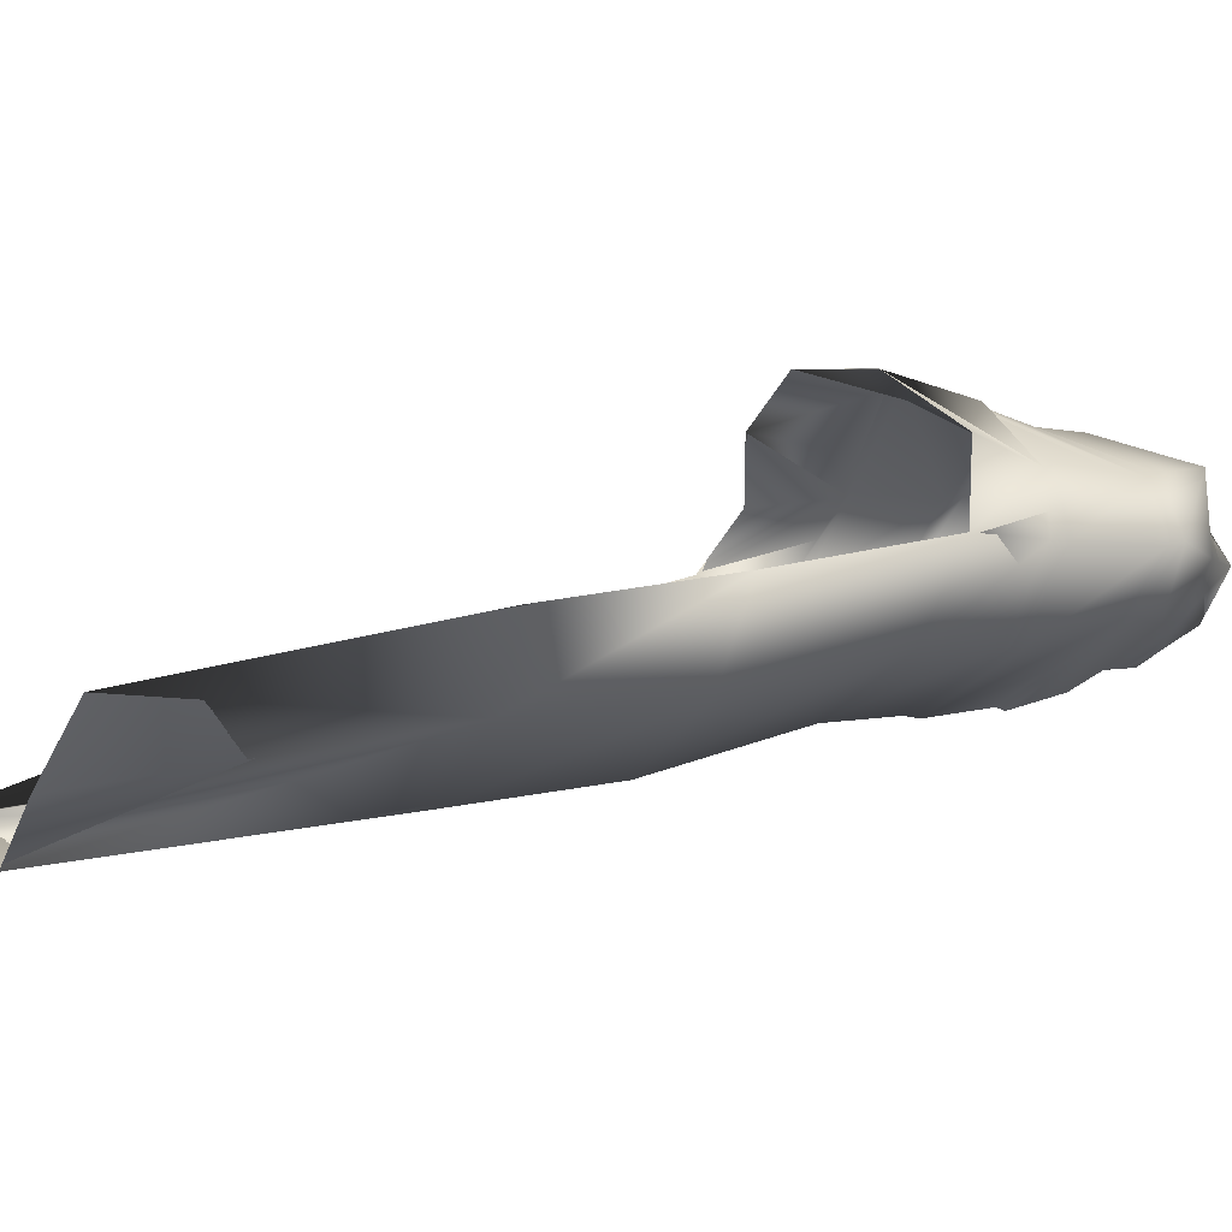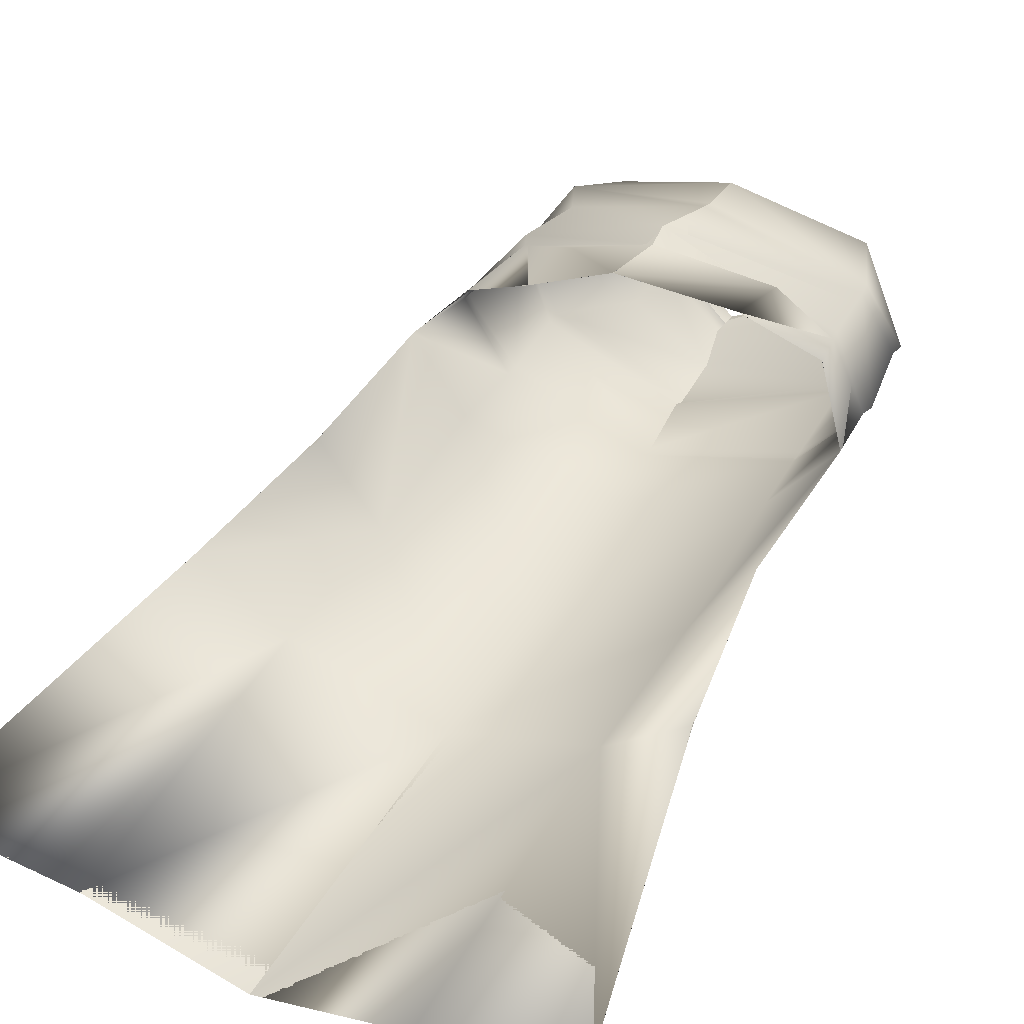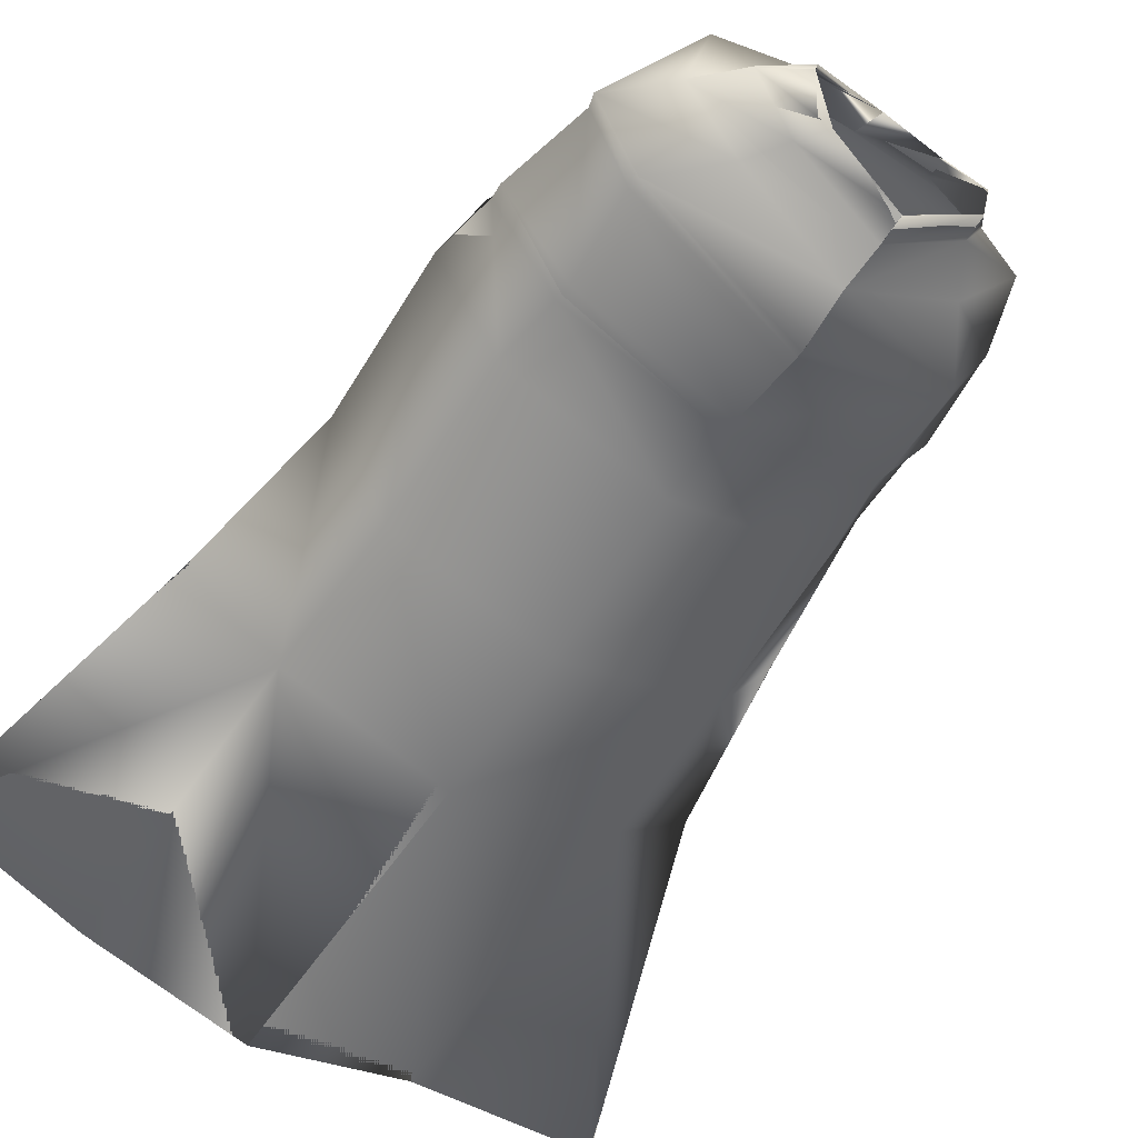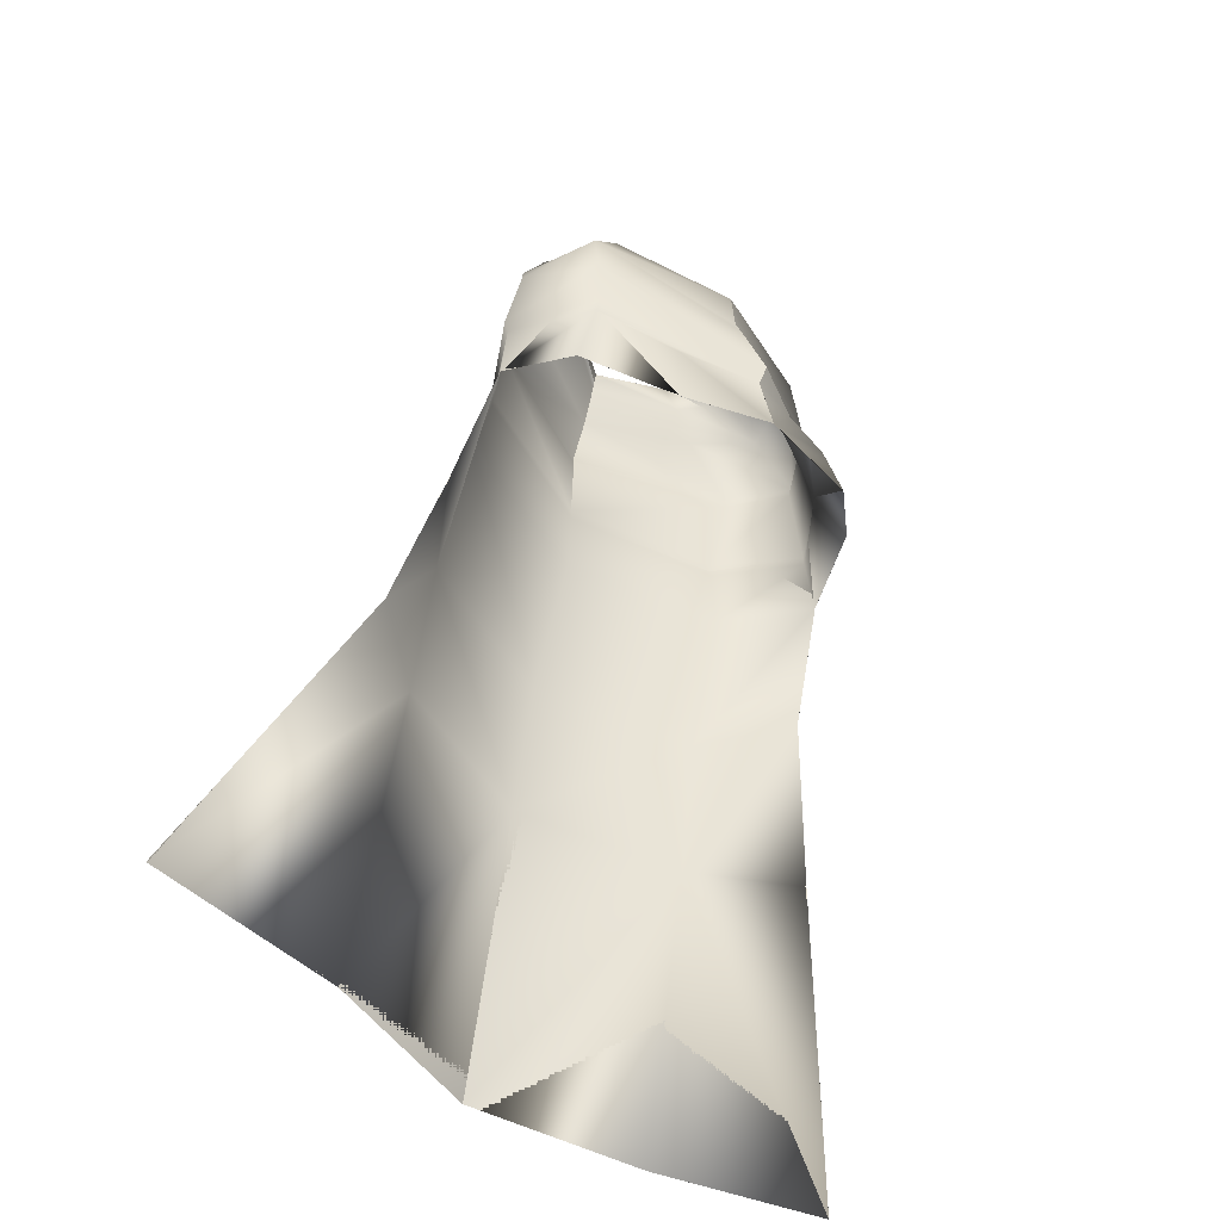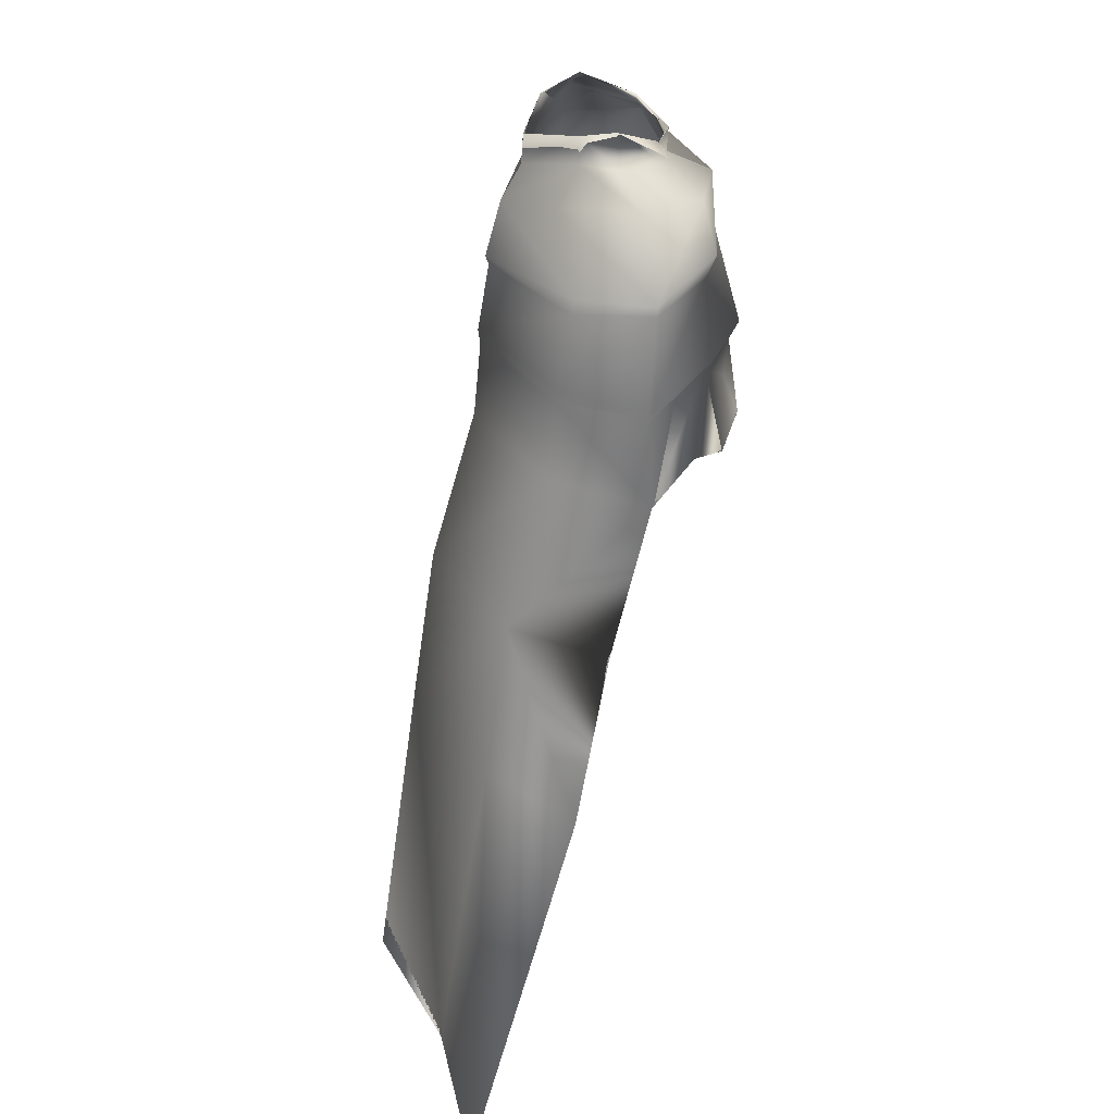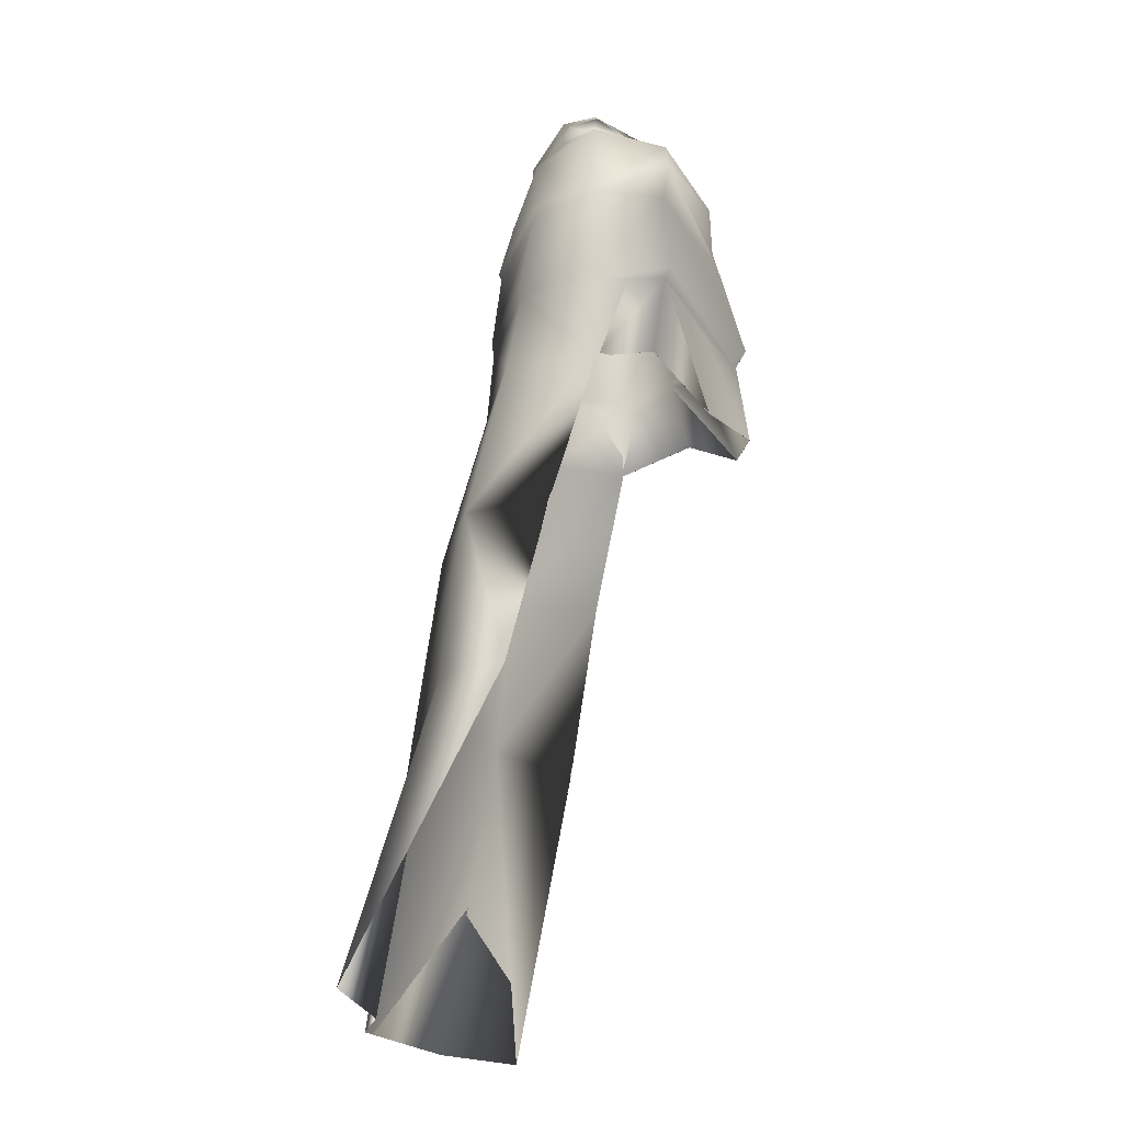
<metadata>
{"format":"obj","ext":"obj","renderer":"f3d","projection":"perspective","resolution":1024,"background":"white","views":[{"elev":-4.3,"azim":69.7,"up":"+Z"},{"elev":36.8,"azim":30.0,"up":"+Z"},{"elev":-48.6,"azim":145.8,"up":"+Z"},{"elev":-51.7,"azim":-44.1,"up":"+Y"},{"elev":27.1,"azim":-101.0,"up":"+Y"},{"elev":-17.4,"azim":-84.5,"up":"+Y"}]}
</metadata>
<code>
o Capa_Stand_Cylinder.003
v 0.1378 2.552 -0.1134
v 0.1054 2.606 -0.1202
v 0.2325 2.587 -0.03844
v 0.1512 2.633 -0.03145
v 0.1235 2.566 0.09208
v 0.1083 2.578 0.07463
v 0.1897 2.487 -0.1286
v 0.3055 2.51 -0.03458
v 0.2607 2.526 0.1139
v 0.2972 2.378 -0.1288
v 0.3989 2.407 -0.02017
v 0.3119 2.413 0.09419
v 0.293 2.187 -0.1784
v 0.4288 2.197 -0.03205
v 0.3358 2.218 0.099
v 0.306 2.007 -0.1829
v 0.4407 2.024 -0.02325
v 0.3726 2.065 0.1336
v 0.3062 1.679 -0.2626
v 0.4282 1.697 -0.08692
v 0.3033 1.345 -0.2984
v 0.4897 1.327 -0.1508
v 0.234 1.979 0.2436
v 0.314 2.39 0.08599
v 0.3926 2.384 -0.0254
v 0.3002 2.356 -0.1294
v 0.3368 2.205 0.08884
v 0.4246 2.165 -0.02762
v 0.295 2.151 -0.1805
v 0.2252 2.15 0.1744
v 0.3093 0.6942 -0.4102
v 0.6386 0.7026 -0.2882
v 0.1387 2.554 -0.1158
v 0.1056 2.606 -0.1206
v 0.2319 2.587 -0.03493
v 0.1505 2.632 -0.03312
v 0.1225 2.561 0.09279
v 0.109 2.594 0.07484
v 0.1895 2.485 -0.1273
v 0.3052 2.509 -0.03519
v 0.2604 2.526 0.1144
v 0.2979 2.377 -0.1289
v 0.3985 2.407 -0.02047
v 0.3121 2.414 0.09419
v 0.2936 2.187 -0.1806
v 0.4292 2.197 -0.03164
v 0.3352 2.219 0.09795
v 0.3056 2.007 -0.182
v 0.4406 2.024 -0.0232
v 0.3722 2.065 0.1335
v 0.3059 1.679 -0.2624
v 0.4282 1.697 -0.08692
v 0.3032 1.345 -0.2983
v 0.4897 1.327 -0.1508
v 0.2341 1.979 0.2436
v 0.3142 2.39 0.08636
v 0.3927 2.384 -0.02573
v 0.3006 2.355 -0.13
v 0.336 2.206 0.08825
v 0.4252 2.165 -0.02736
v 0.2944 2.151 -0.1792
v 0.233 2.153 0.203
v 0.3093 0.6942 -0.4102
v 0.6385 0.7026 -0.2882
v -0.04949 2.515 -0.1861
v -0.04524 2.573 -0.1825
v -0.1955 2.552 -0.103
v -0.188 2.606 -0.1023
v -0.2376 2.549 -0.03102
v -0.2012 2.612 -0.0327
v -0.1666 2.525 0.08183
v -0.1519 2.575 0.05831
v -0.02742 2.516 0.1049
v -0.04268 2.569 0.1046
v -0.03546 2.44 -0.226
v -0.2325 2.483 -0.1544
v -0.3472 2.507 -0.02407
v -0.2734 2.495 0.119
v -0.01778 2.47 0.201
v -0.0383 2.328 -0.2581
v -0.3407 2.34 -0.1415
v -0.4221 2.347 -0.002018
v -0.3444 2.411 0.1281
v -0.01407 2.367 0.2056
v -0.02672 2.171 -0.2731
v -0.3426 2.166 -0.1755
v -0.4478 2.152 -0.01788
v -0.3335 2.194 0.1288
v -0.005436 2.141 0.2719
v -0.02556 1.991 -0.2833
v -0.3589 1.99 -0.1986
v -0.4575 1.956 -0.01303
v -0.3559 2.003 0.09329
v -0.004082 1.938 0.2758
v -0.02406 1.676 -0.375
v -0.3619 1.673 -0.2805
v -0.4914 1.658 -0.09943
v -0.02447 1.363 -0.4211
v -0.3638 1.347 -0.3239
v -0.5474 1.321 -0.1766
v -0.181 1.933 0.1968
v -0.04126 2.312 -0.252
v -0.3188 2.357 0.1144
v -0.4235 2.328 -0.002709
v -0.3446 2.314 -0.1474
v -0.01086 2.334 0.2159
v -0.02667 2.139 -0.269
v -0.006429 2.104 0.2502
v -0.3263 2.176 0.1159
v -0.4382 2.125 -0.017
v -0.3407 2.136 -0.1738
v -0.1741 2.072 0.1765
v -0.02572 0.7076 -0.5143
v -0.3686 0.6954 -0.4324
v -0.7602 0.7026 -0.4318
v -0.04938 2.515 -0.1872
v -0.04469 2.572 -0.1819
v -0.1953 2.553 -0.1036
v -0.1878 2.605 -0.1018
v -0.2391 2.549 -0.03202
v -0.201 2.612 -0.03258
v -0.167 2.526 0.08195
v -0.1534 2.572 0.05797
v -0.02597 2.516 0.1061
v -0.04278 2.569 0.1048
v -0.03555 2.44 -0.2262
v -0.2321 2.484 -0.1536
v -0.3472 2.506 -0.02457
v -0.2736 2.496 0.1189
v -0.01838 2.471 0.2
v -0.03831 2.328 -0.2581
v -0.3407 2.341 -0.1417
v -0.4222 2.347 -0.002098
v -0.3445 2.411 0.1281
v -0.01404 2.367 0.2056
v -0.02684 2.171 -0.2732
v -0.3429 2.166 -0.1762
v -0.4487 2.153 -0.01904
v -0.3327 2.194 0.1262
v -0.005482 2.141 0.2719
v -0.02581 1.991 -0.2833
v -0.3591 1.99 -0.1986
v -0.4575 1.956 -0.01301
v -0.3557 2.003 0.09321
v -0.004147 1.938 0.2757
v -0.02415 1.676 -0.3752
v -0.362 1.674 -0.2806
v -0.4914 1.658 -0.09941
v -0.02452 1.363 -0.4211
v -0.3639 1.347 -0.3239
v -0.5474 1.321 -0.1766
v -0.1811 1.933 0.1967
v -0.04125 2.312 -0.2521
v -0.319 2.357 0.1146
v -0.4238 2.328 -0.002891
v -0.3446 2.315 -0.1476
v -0.01097 2.334 0.216
v -0.02685 2.139 -0.2692
v -0.006425 2.104 0.2504
v -0.3269 2.176 0.1139
v -0.4401 2.125 -0.0183
v -0.3411 2.136 -0.1746
v -0.1788 2.098 0.1941
v -0.02572 0.7076 -0.5143
v -0.3686 0.6955 -0.4324
v -0.7602 0.7026 -0.4318
f 65 1 66
f 1 3 2
f 3 5 6
f 5 73 74
f 5 9 73
f 3 8 5
f 1 7 8
f 65 75 7
f 9 12 79
f 8 11 9
f 7 10 11
f 75 80 10
f 24 15 89
f 25 14 24
f 26 13 25
f 102 85 26
f 30 23 94
f 28 17 27
f 29 16 28
f 107 90 29
f 16 19 17
f 90 95 16
f 19 21 20
f 95 98 19
f 27 18 23
f 11 25 12
f 10 26 11
f 80 102 10
f 12 24 106
f 14 28 15
f 13 29 14
f 85 107 13
f 89 30 108
f 22 21 32
f 21 98 113
f 116 117 33
f 33 34 35
f 35 36 38
f 37 38 125
f 37 124 41
f 35 37 40
f 33 35 40
f 116 33 39
f 41 130 44
f 40 41 43
f 39 40 43
f 126 39 42
f 56 157 140
f 57 56 46
f 58 57 45
f 153 58 136
f 62 159 145
f 60 59 49
f 61 60 48
f 158 61 141
f 48 49 51
f 141 48 146
f 51 52 53
f 146 51 149
f 59 62 55
f 43 44 57
f 42 43 58
f 131 42 153
f 44 135 157
f 46 47 60
f 45 46 61
f 136 45 158
f 59 159 62
f 54 64 53
f 53 63 164
f 6 74 38
f 94 23 55
f 32 31 64
f 2 4 34
f 66 2 117
f 4 6 38
f 18 17 50
f 17 20 49
f 22 32 64
f 31 113 63
f 23 18 50
f 20 22 52
f 65 66 68
f 67 68 69
f 69 70 71
f 71 72 73
f 71 73 78
f 69 71 77
f 67 69 77
f 65 67 75
f 78 79 83
f 77 78 82
f 76 77 82
f 75 76 81
f 103 106 89
f 104 103 87
f 105 104 86
f 102 105 85
f 112 108 101
f 110 109 92
f 111 110 92
f 107 111 91
f 91 92 96
f 90 91 95
f 96 97 100
f 95 96 98
f 109 112 101
f 82 83 104
f 81 82 105
f 80 81 105
f 83 84 106
f 87 88 110
f 86 87 111
f 85 86 111
f 109 108 112
f 100 115 99
f 99 114 98
f 116 118 119
f 118 120 119
f 120 122 121
f 122 124 123
f 122 129 124
f 120 128 122
f 118 127 128
f 116 126 118
f 129 134 130
f 128 133 129
f 127 132 133
f 126 131 132
f 154 139 140
f 155 138 154
f 156 137 155
f 153 136 156
f 163 152 145
f 161 143 160
f 162 142 143
f 158 141 142
f 142 147 143
f 141 146 142
f 147 150 151
f 146 149 147
f 160 144 152
f 133 155 134
f 132 156 133
f 131 153 156
f 134 154 157
f 138 161 139
f 137 162 161
f 136 158 162
f 160 163 159
f 151 150 166
f 150 149 165
f 72 123 74
f 89 140 159
f 94 145 152
f 73 124 79
f 115 166 114
f 102 153 80
f 68 119 121
f 79 130 84
f 106 157 89
f 66 117 68
f 74 125 73
f 85 136 102
f 113 164 149
f 70 121 72
f 93 144 92
f 92 143 97
f 100 151 115
f 75 126 65
f 114 165 113
f 108 159 94
f 101 152 144
f 80 131 126
f 97 148 100
f 65 116 66
f 84 135 157
f 1 2 66
f 3 4 2
f 4 3 6
f 6 5 74
f 9 79 73
f 8 9 5
f 3 1 8
f 1 65 7
f 12 84 79
f 11 12 9
f 8 7 11
f 7 75 10
f 106 24 89
f 14 15 24
f 13 14 25
f 85 13 26
f 108 30 94
f 17 18 27
f 16 17 28
f 90 16 29
f 19 20 17
f 95 19 16
f 21 22 20
f 98 21 19
f 30 27 23
f 25 24 12
f 26 25 11
f 102 26 10
f 84 12 106
f 28 27 15
f 29 28 14
f 107 29 13
f 15 27 89
f 27 30 89
f 21 31 32
f 31 21 113
f 117 34 33
f 34 36 35
f 37 35 38
f 124 37 125
f 124 130 41
f 37 41 40
f 39 33 40
f 126 116 39
f 130 135 44
f 41 44 43
f 42 39 43
f 131 126 42
f 47 56 140
f 56 47 46
f 57 46 45
f 58 45 136
f 55 62 145
f 59 50 49
f 60 49 48
f 61 48 141
f 49 52 51
f 48 51 146
f 52 54 53
f 51 53 149
f 50 59 55
f 44 56 57
f 43 57 58
f 42 58 153
f 56 44 157
f 47 59 60
f 46 60 61
f 45 61 158
f 47 140 59
f 140 159 59
f 64 63 53
f 149 53 164
f 74 125 38
f 145 94 55
f 31 63 64
f 4 36 34
f 2 34 117
f 36 4 38
f 17 49 50
f 20 52 49
f 54 22 64
f 113 164 63
f 55 23 50
f 22 54 52
f 67 65 68
f 68 70 69
f 70 72 71
f 72 74 73
f 73 79 78
f 71 78 77
f 76 67 77
f 67 76 75
f 79 84 83
f 78 83 82
f 81 76 82
f 80 75 81
f 88 103 89
f 103 88 87
f 104 87 86
f 105 86 85
f 108 94 101
f 109 93 92
f 91 111 92
f 90 107 91
f 92 97 96
f 91 96 95
f 99 96 100
f 96 99 98
f 93 109 101
f 83 103 104
f 82 104 105
f 102 80 105
f 103 83 106
f 88 109 110
f 87 110 111
f 107 85 111
f 88 89 108
f 109 88 108
f 115 114 99
f 114 113 98
f 117 116 119
f 120 121 119
f 122 123 121
f 124 125 123
f 129 130 124
f 128 129 122
f 120 118 128
f 126 127 118
f 134 135 130
f 133 134 129
f 128 127 133
f 127 126 132
f 157 154 140
f 138 139 154
f 137 138 155
f 136 137 156
f 159 163 145
f 143 144 160
f 161 162 143
f 162 158 142
f 147 148 143
f 146 147 142
f 148 147 151
f 149 150 147
f 163 160 152
f 155 154 134
f 156 155 133
f 132 131 156
f 135 134 157
f 161 160 139
f 138 137 161
f 137 136 162
f 139 160 159
f 140 139 159
f 150 165 166
f 149 164 165
f 123 125 74
f 108 89 159
f 101 94 152
f 124 130 79
f 166 165 114
f 153 131 80
f 70 68 121
f 130 135 84
f 157 140 89
f 117 119 68
f 125 124 73
f 136 153 102
f 98 113 149
f 121 123 72
f 144 143 92
f 143 148 97
f 151 166 115
f 126 116 65
f 165 164 113
f 159 145 94
f 93 101 144
f 75 80 126
f 148 151 100
f 116 117 66
f 106 84 157

</code>
